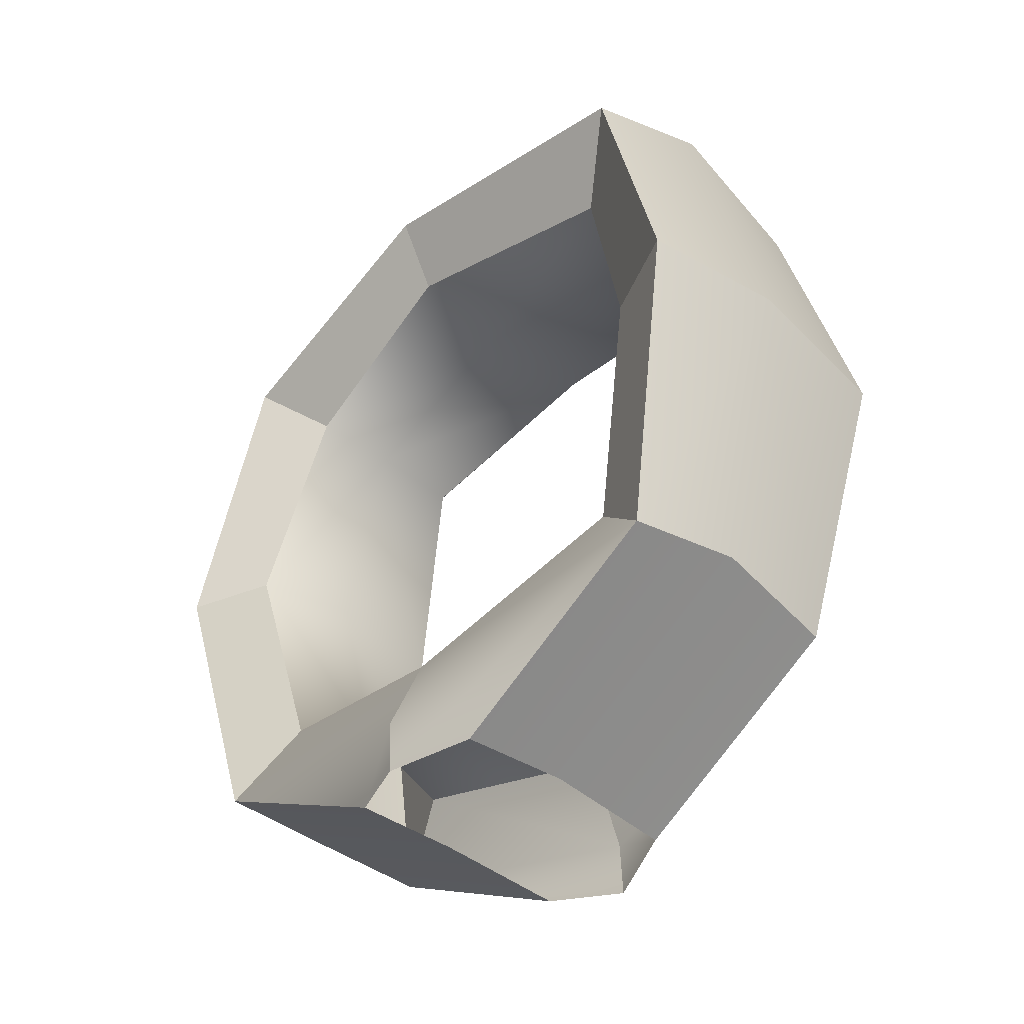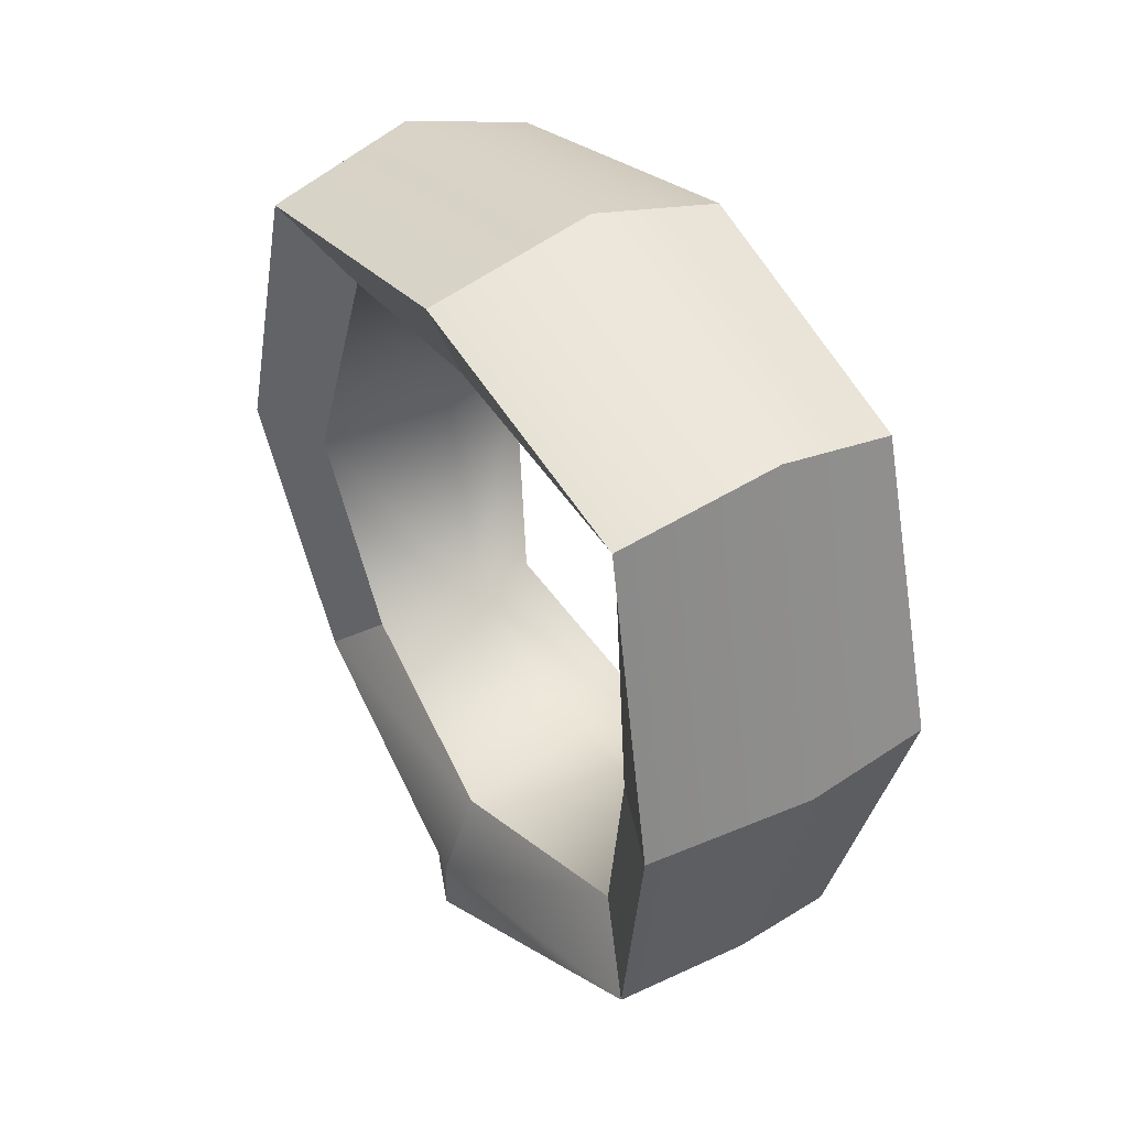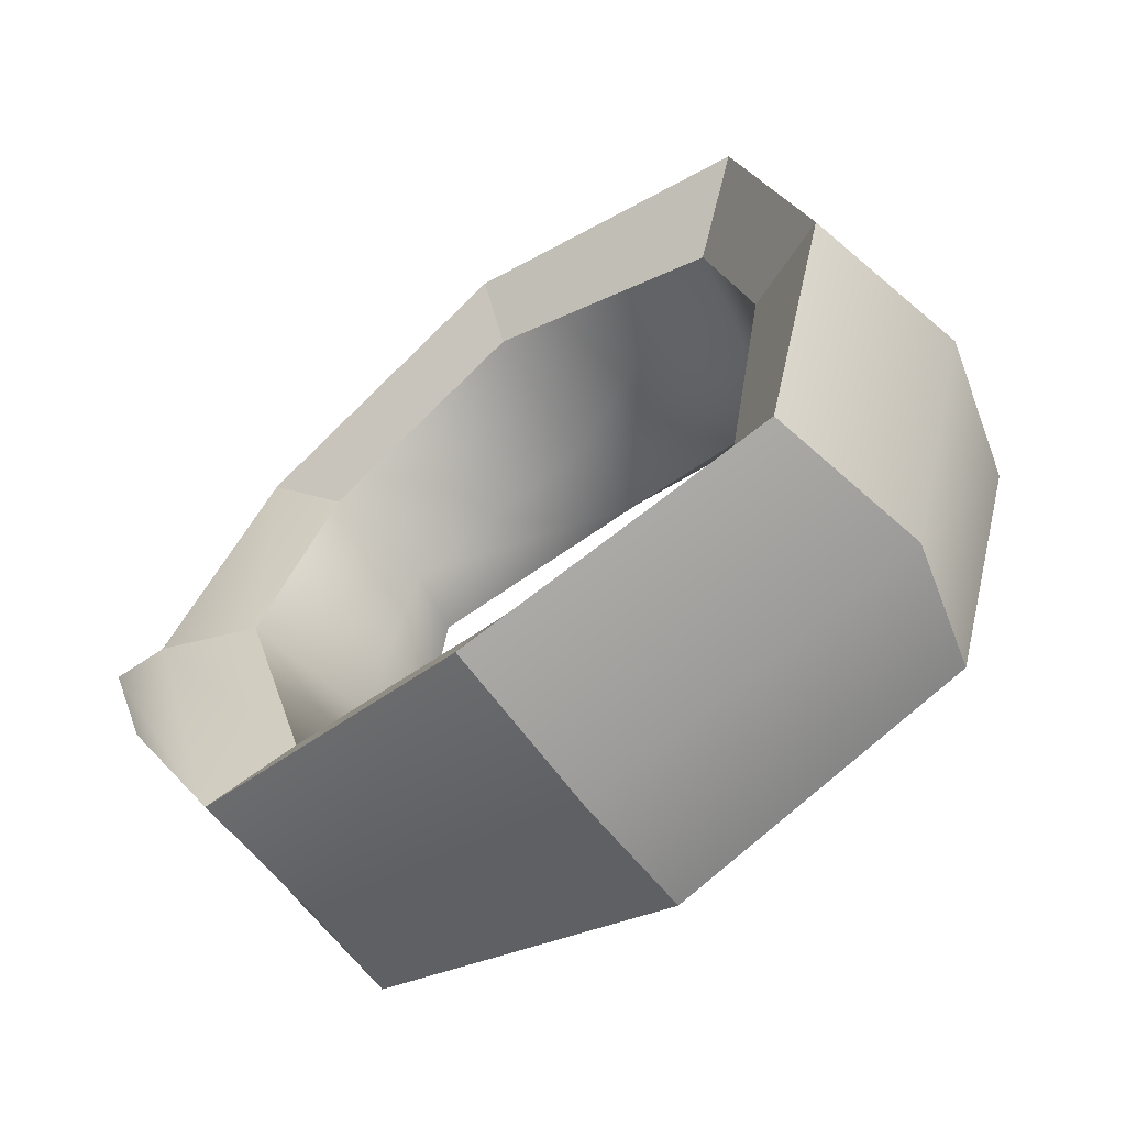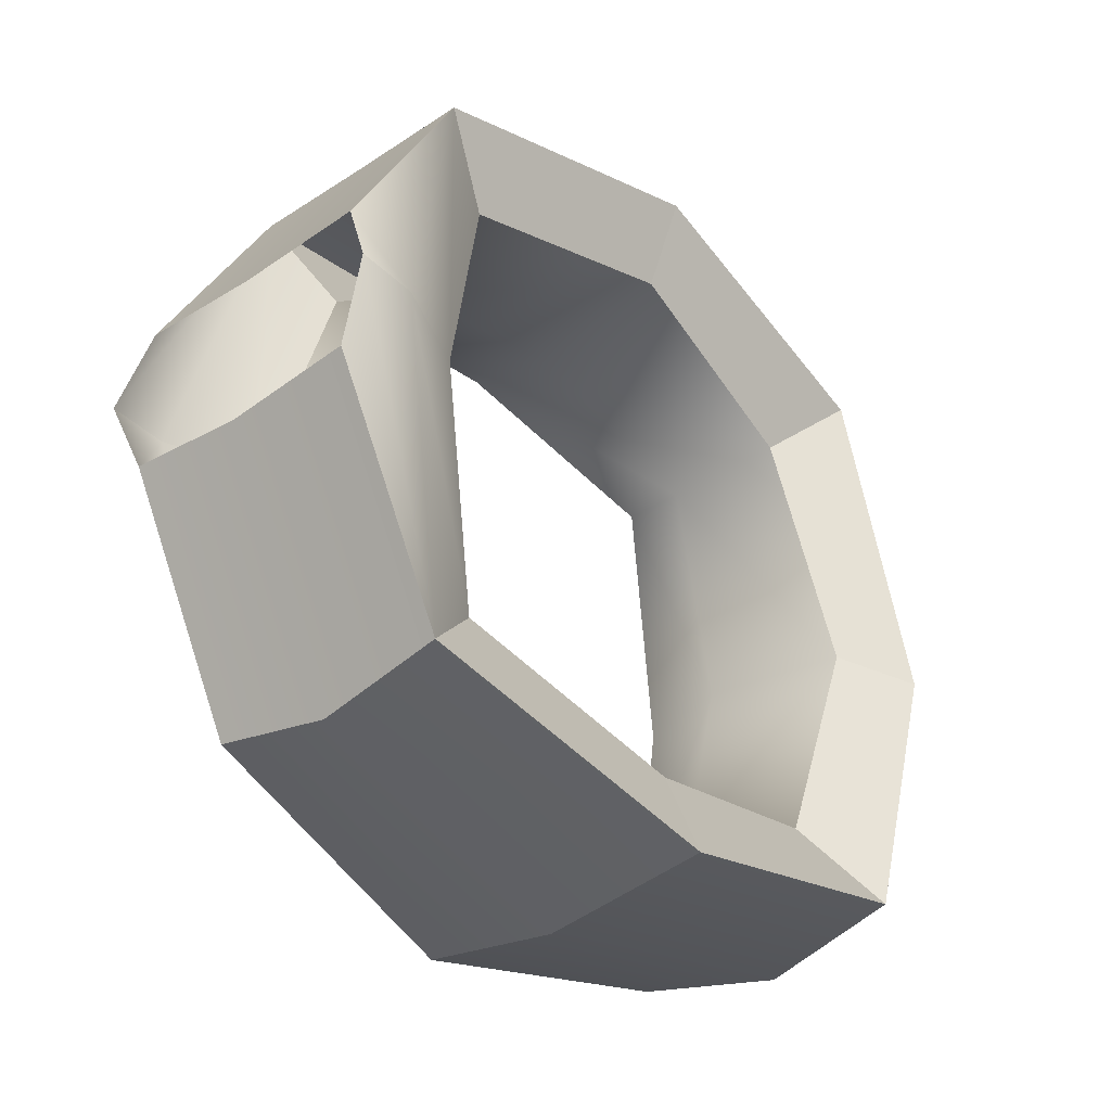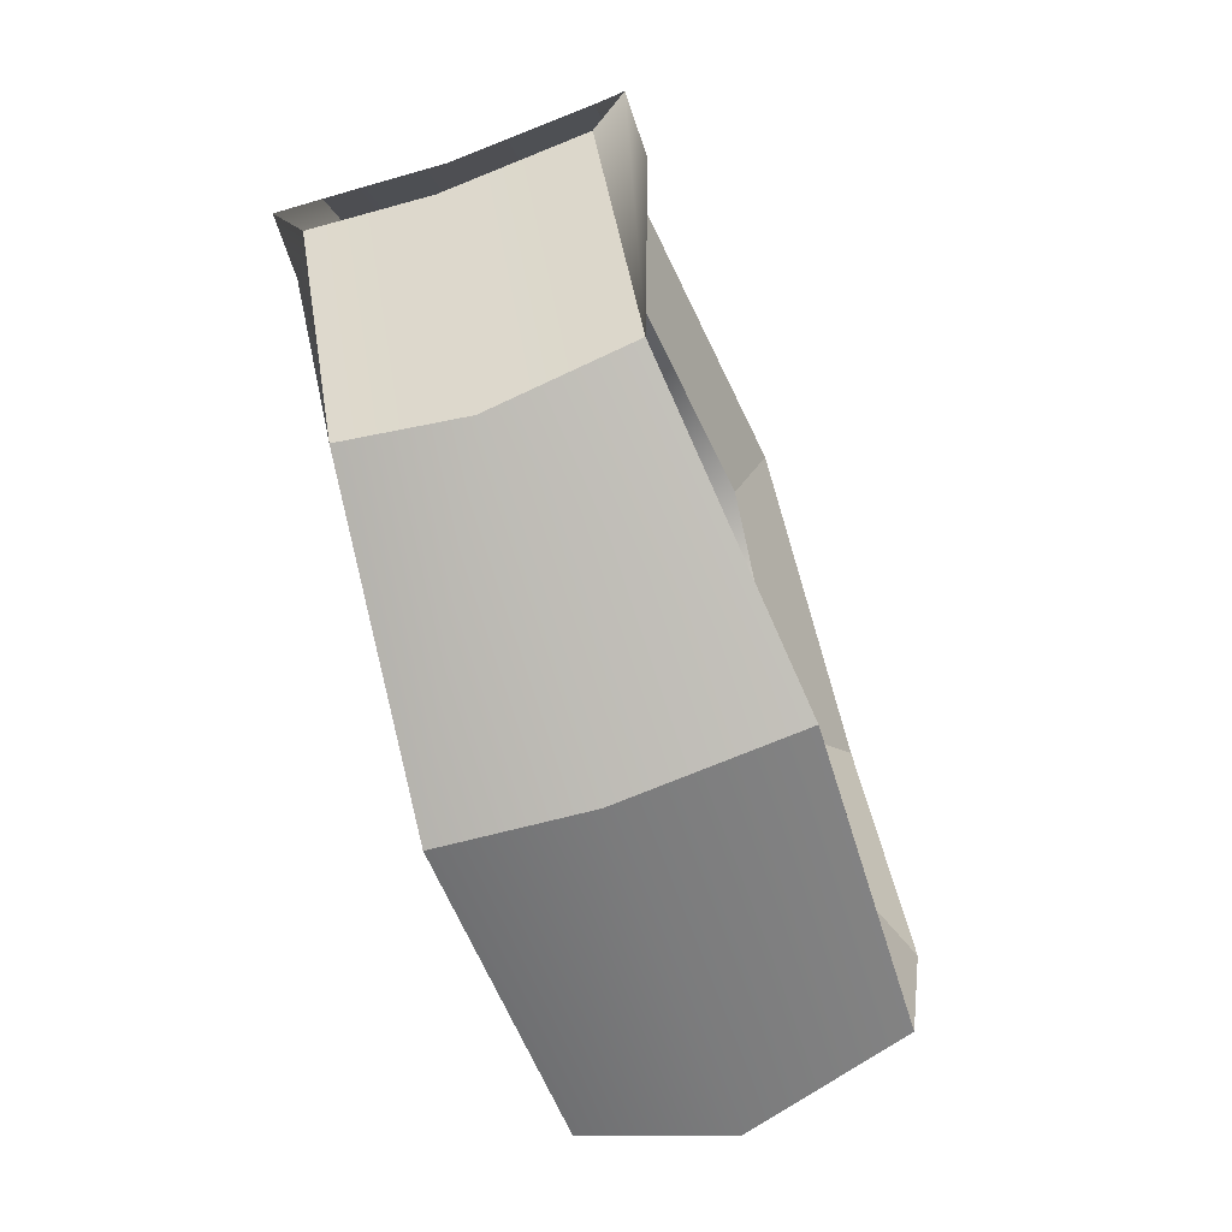
<metadata>
{"format":"obj","ext":"obj","renderer":"f3d","projection":"perspective","resolution":1024,"background":"white","views":[{"elev":-42.7,"azim":-42.7,"up":"+Y"},{"elev":42.1,"azim":147.8,"up":"+Y"},{"elev":-61.0,"azim":126.2,"up":"+Z"},{"elev":-36.1,"azim":40.4,"up":"+Z"},{"elev":-71.4,"azim":19.0,"up":"+Z"}]}
</metadata>
<code>
o key.001
v -2.387 43.94 20.1
v 4.868 44.69 21.13
v 4.668 63.78 26.37
v -4.426 63.54 25.09
v -3.723 83.07 20.1
v 4.744 85.38 21.13
v 4.668 90.57 -0.8989
v -4.426 88.06 -0.8575
v -3.723 83.07 -19.04
v 4.744 85.38 -20.01
v 4.668 63.6 -25.26
v -4.426 63.36 -24.03
v 15.64 38.95 0.2956
v 13.61 43.94 -19.04
v 11.76 48.45 -14.53
v 13.33 44.61 0.3492
v 15.64 63.36 -24.03
v 14.94 83.07 -19.04
v 11.76 78.56 -14.53
v 13.33 63.39 -18.37
v 13.33 82.4 -0.5382
v 15.64 88.06 -0.8575
v 14.94 83.07 20.1
v 11.76 78.56 15.59
v 15.64 63.54 25.09
v 13.61 43.94 20.1
v 11.76 48.45 15.59
v 13.33 63.53 19.43
v -2.387 43.94 -19.04
v -4.426 38.95 0.2956
v -2.113 44.61 0.3492
v -0.5444 48.45 -14.53
v -2.113 63.53 19.43
v -0.5444 48.45 15.59
v -2.113 82.4 -0.5382
v -0.5444 78.56 15.59
v -2.113 63.39 -18.37
v -0.5444 78.56 -14.53
v 4.296 46.29 0.3652
v 4.541 49.79 -13.19
v 4.296 63.4 -16.68
v 4.541 77.22 -13.19
v 4.296 63.53 17.74
v 4.541 49.79 14.24
v 4.296 80.72 -0.4431
v 4.541 77.22 14.24
v 4.868 44.69 -20.01
v 4.868 36.38 -4.613
v -2.387 35.95 -4.391
v 15.64 35.19 0.4698
v 13.61 35.95 -4.391
v -4.426 35.19 0.4698
v 13.61 35.95 5.447
v -2.387 35.95 5.447
v 4.868 36.38 5.729
f 17 18 19 20
f 21 22 23 24
f 25 26 27 28
f 1 4 33 34
f 5 8 35 36
f 9 12 37 38
f 35 8 9 38
f 18 22 21 19
f 14 17 20 15
f 37 12 29 32
f 23 25 28 24
f 33 4 5 36
f 1 2 3 4
f 5 6 7 8
f 9 10 11 12
f 13 14 15 16
f 29 30 31 32
f 32 31 39 40
f 37 41 42 38
f 33 43 44 34
f 36 35 45 46
f 8 7 10 9
f 45 35 38 42
f 26 13 16 27
f 31 30 1 34
f 44 39 31 34
f 12 11 47 29
f 40 41 37 32
f 4 3 6 5
f 46 43 33 36
f 29 47 48 49
f 14 13 50 51
f 30 29 49 52
f 13 26 53 50
f 2 1 54 55
f 1 30 52 54
f 10 18 17 11
f 47 11 17 14
f 48 47 14 51
f 26 2 55 53
f 3 2 26 25
f 6 3 25 23
f 7 6 23 22
f 10 7 22 18
f 40 39 16 15
f 15 20 41 40
f 42 41 20 19
f 21 45 42 19
f 46 45 21 24
f 24 28 43 46
f 44 43 28 27
f 16 39 44 27

</code>
